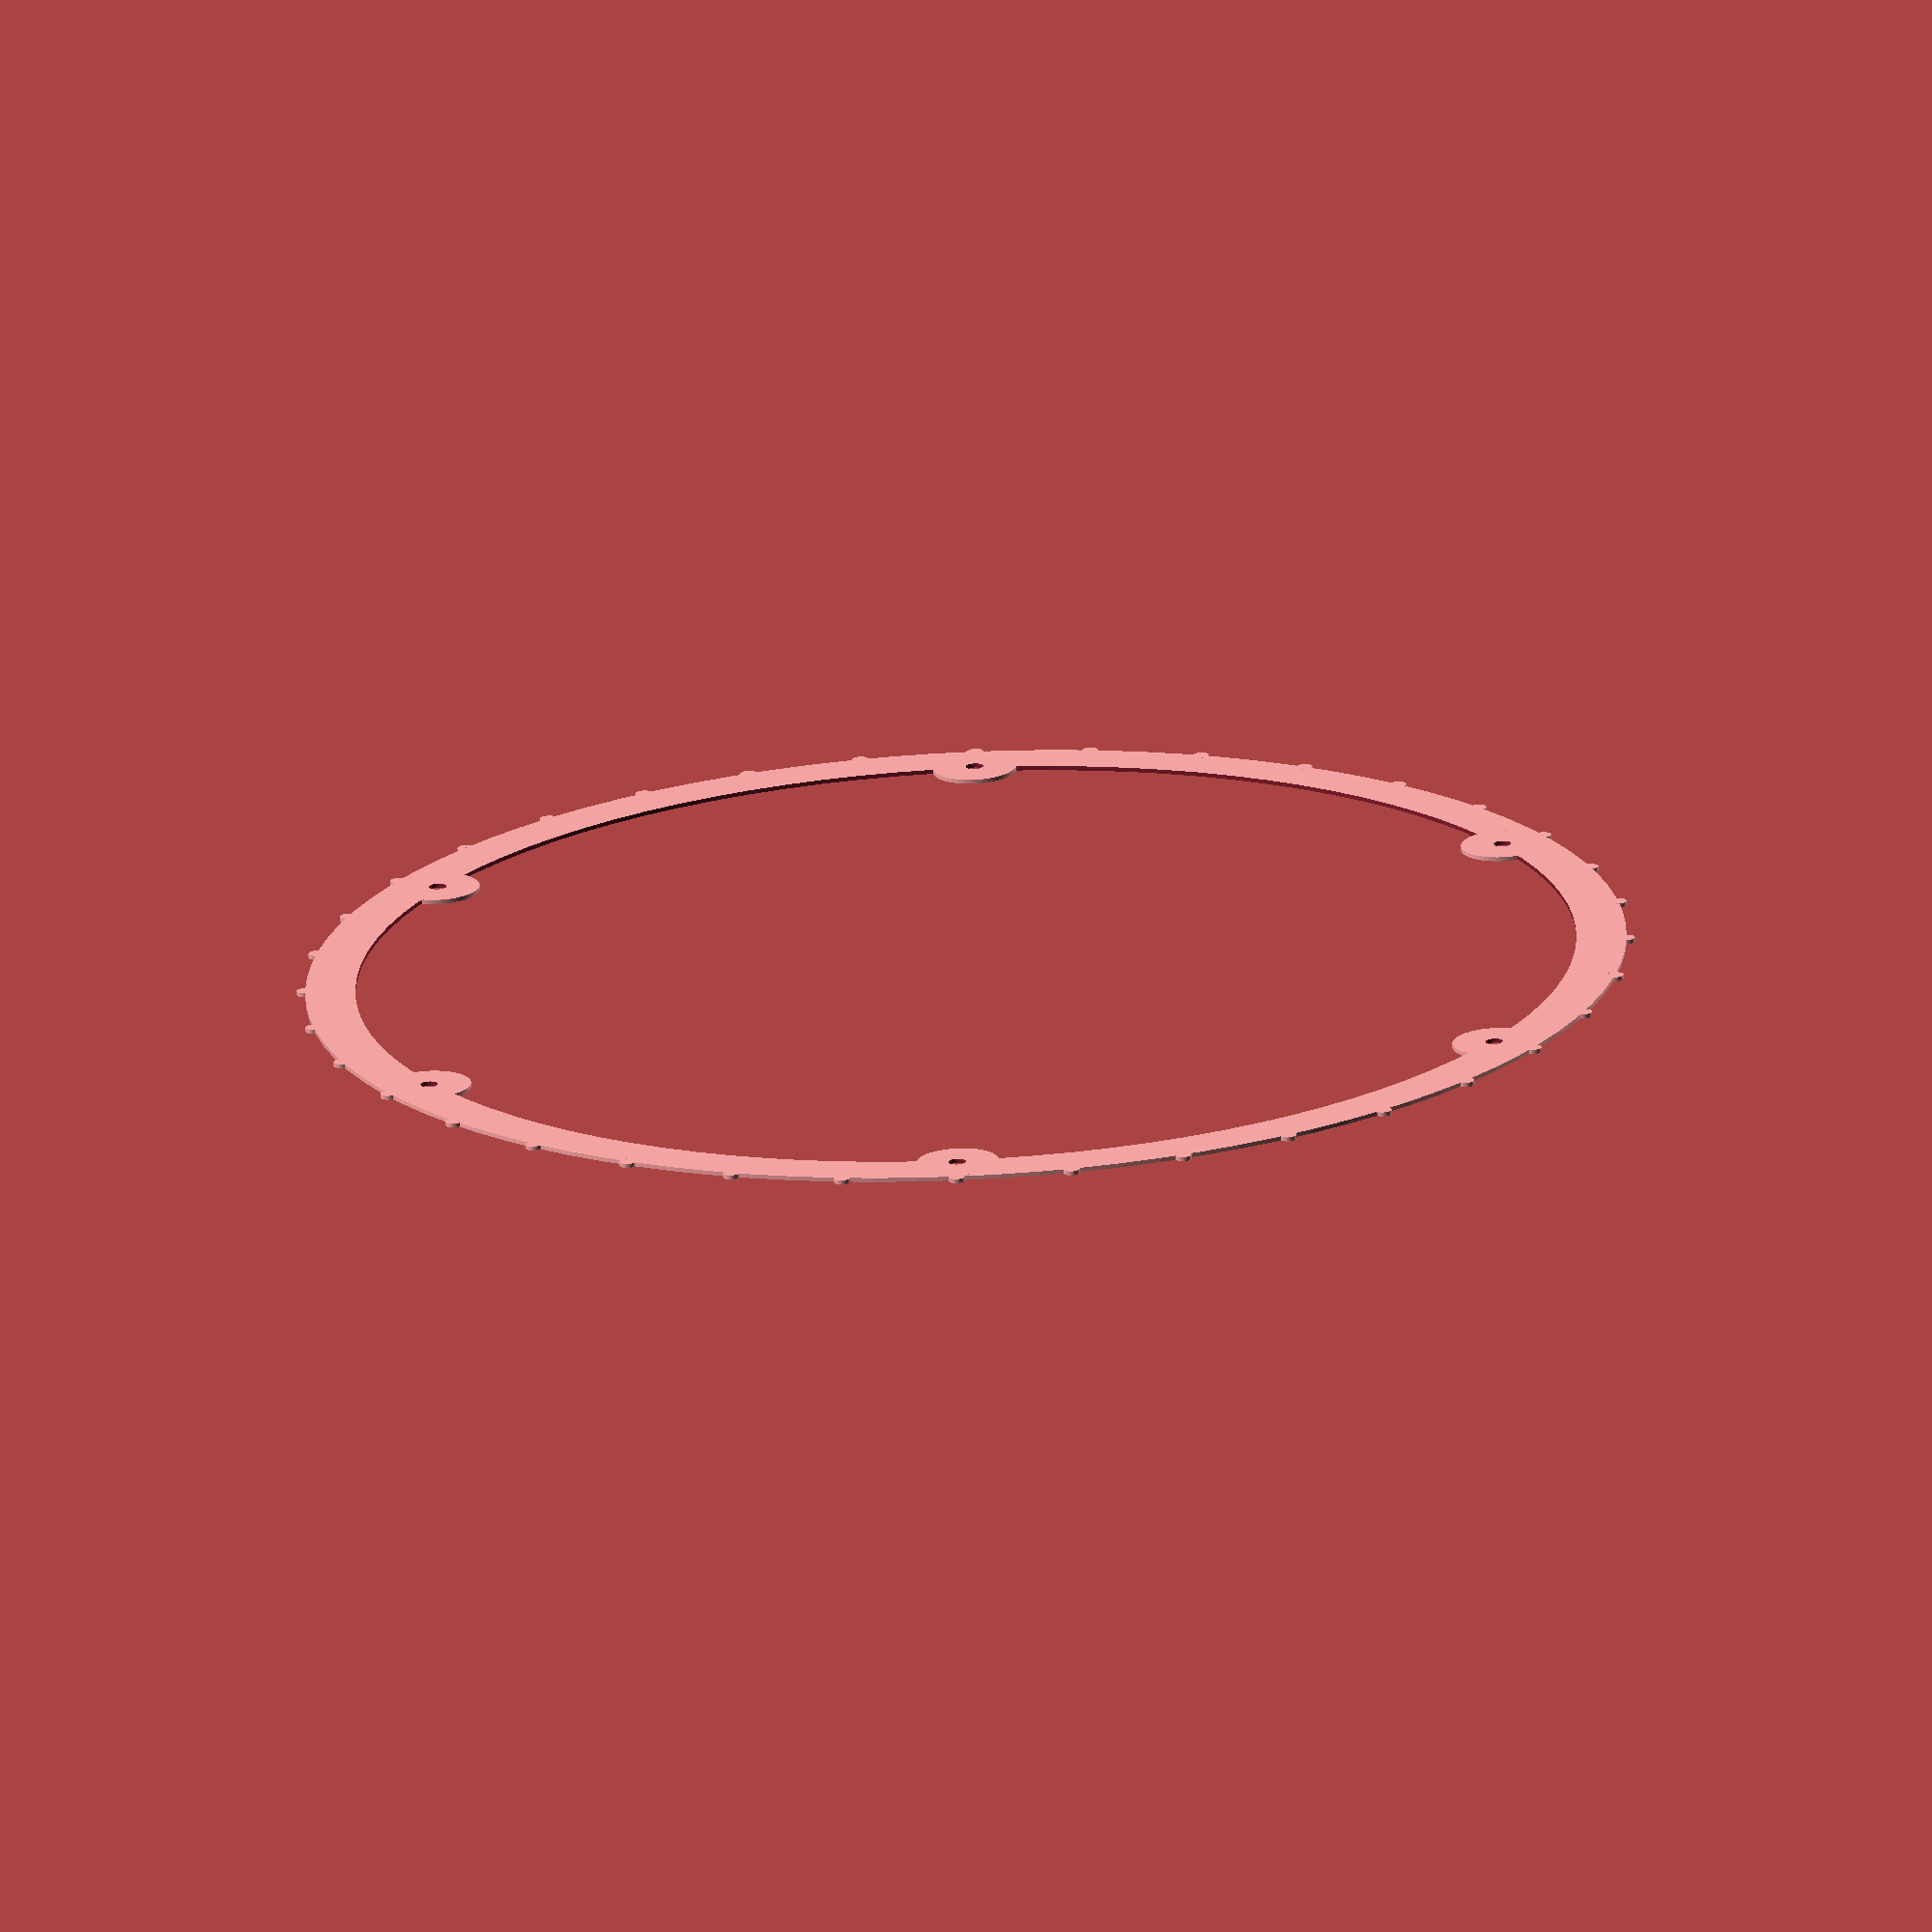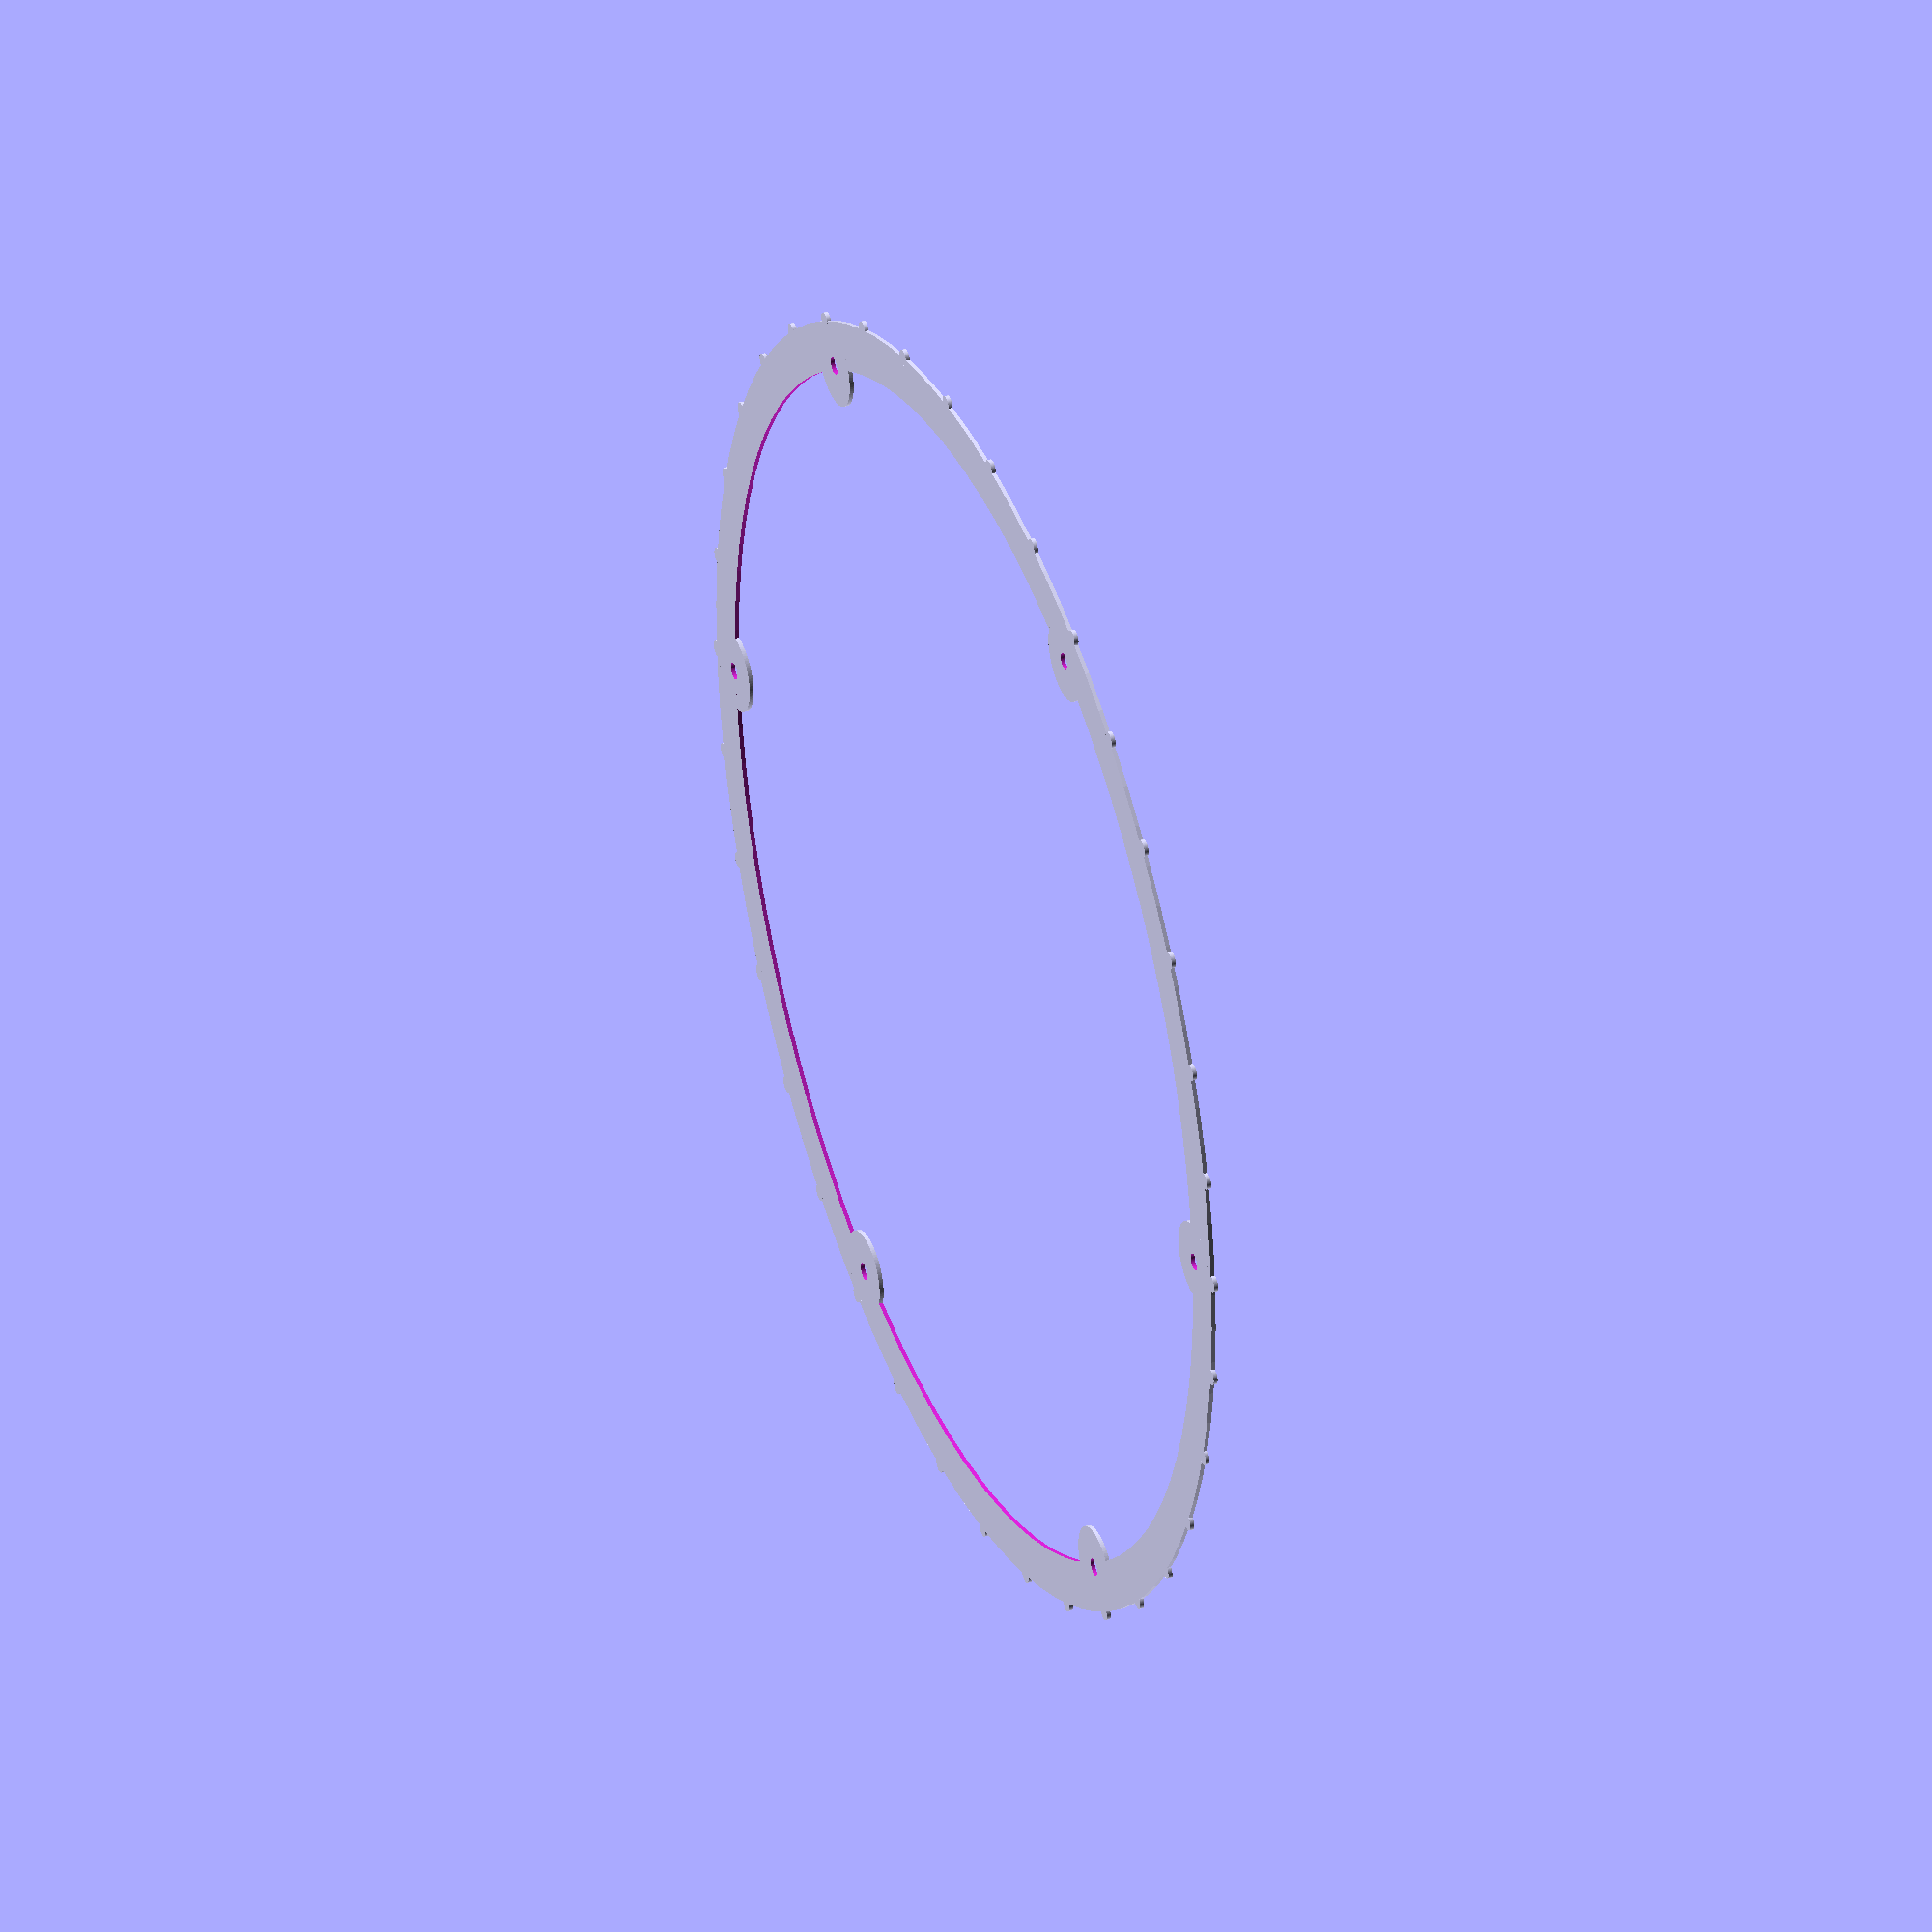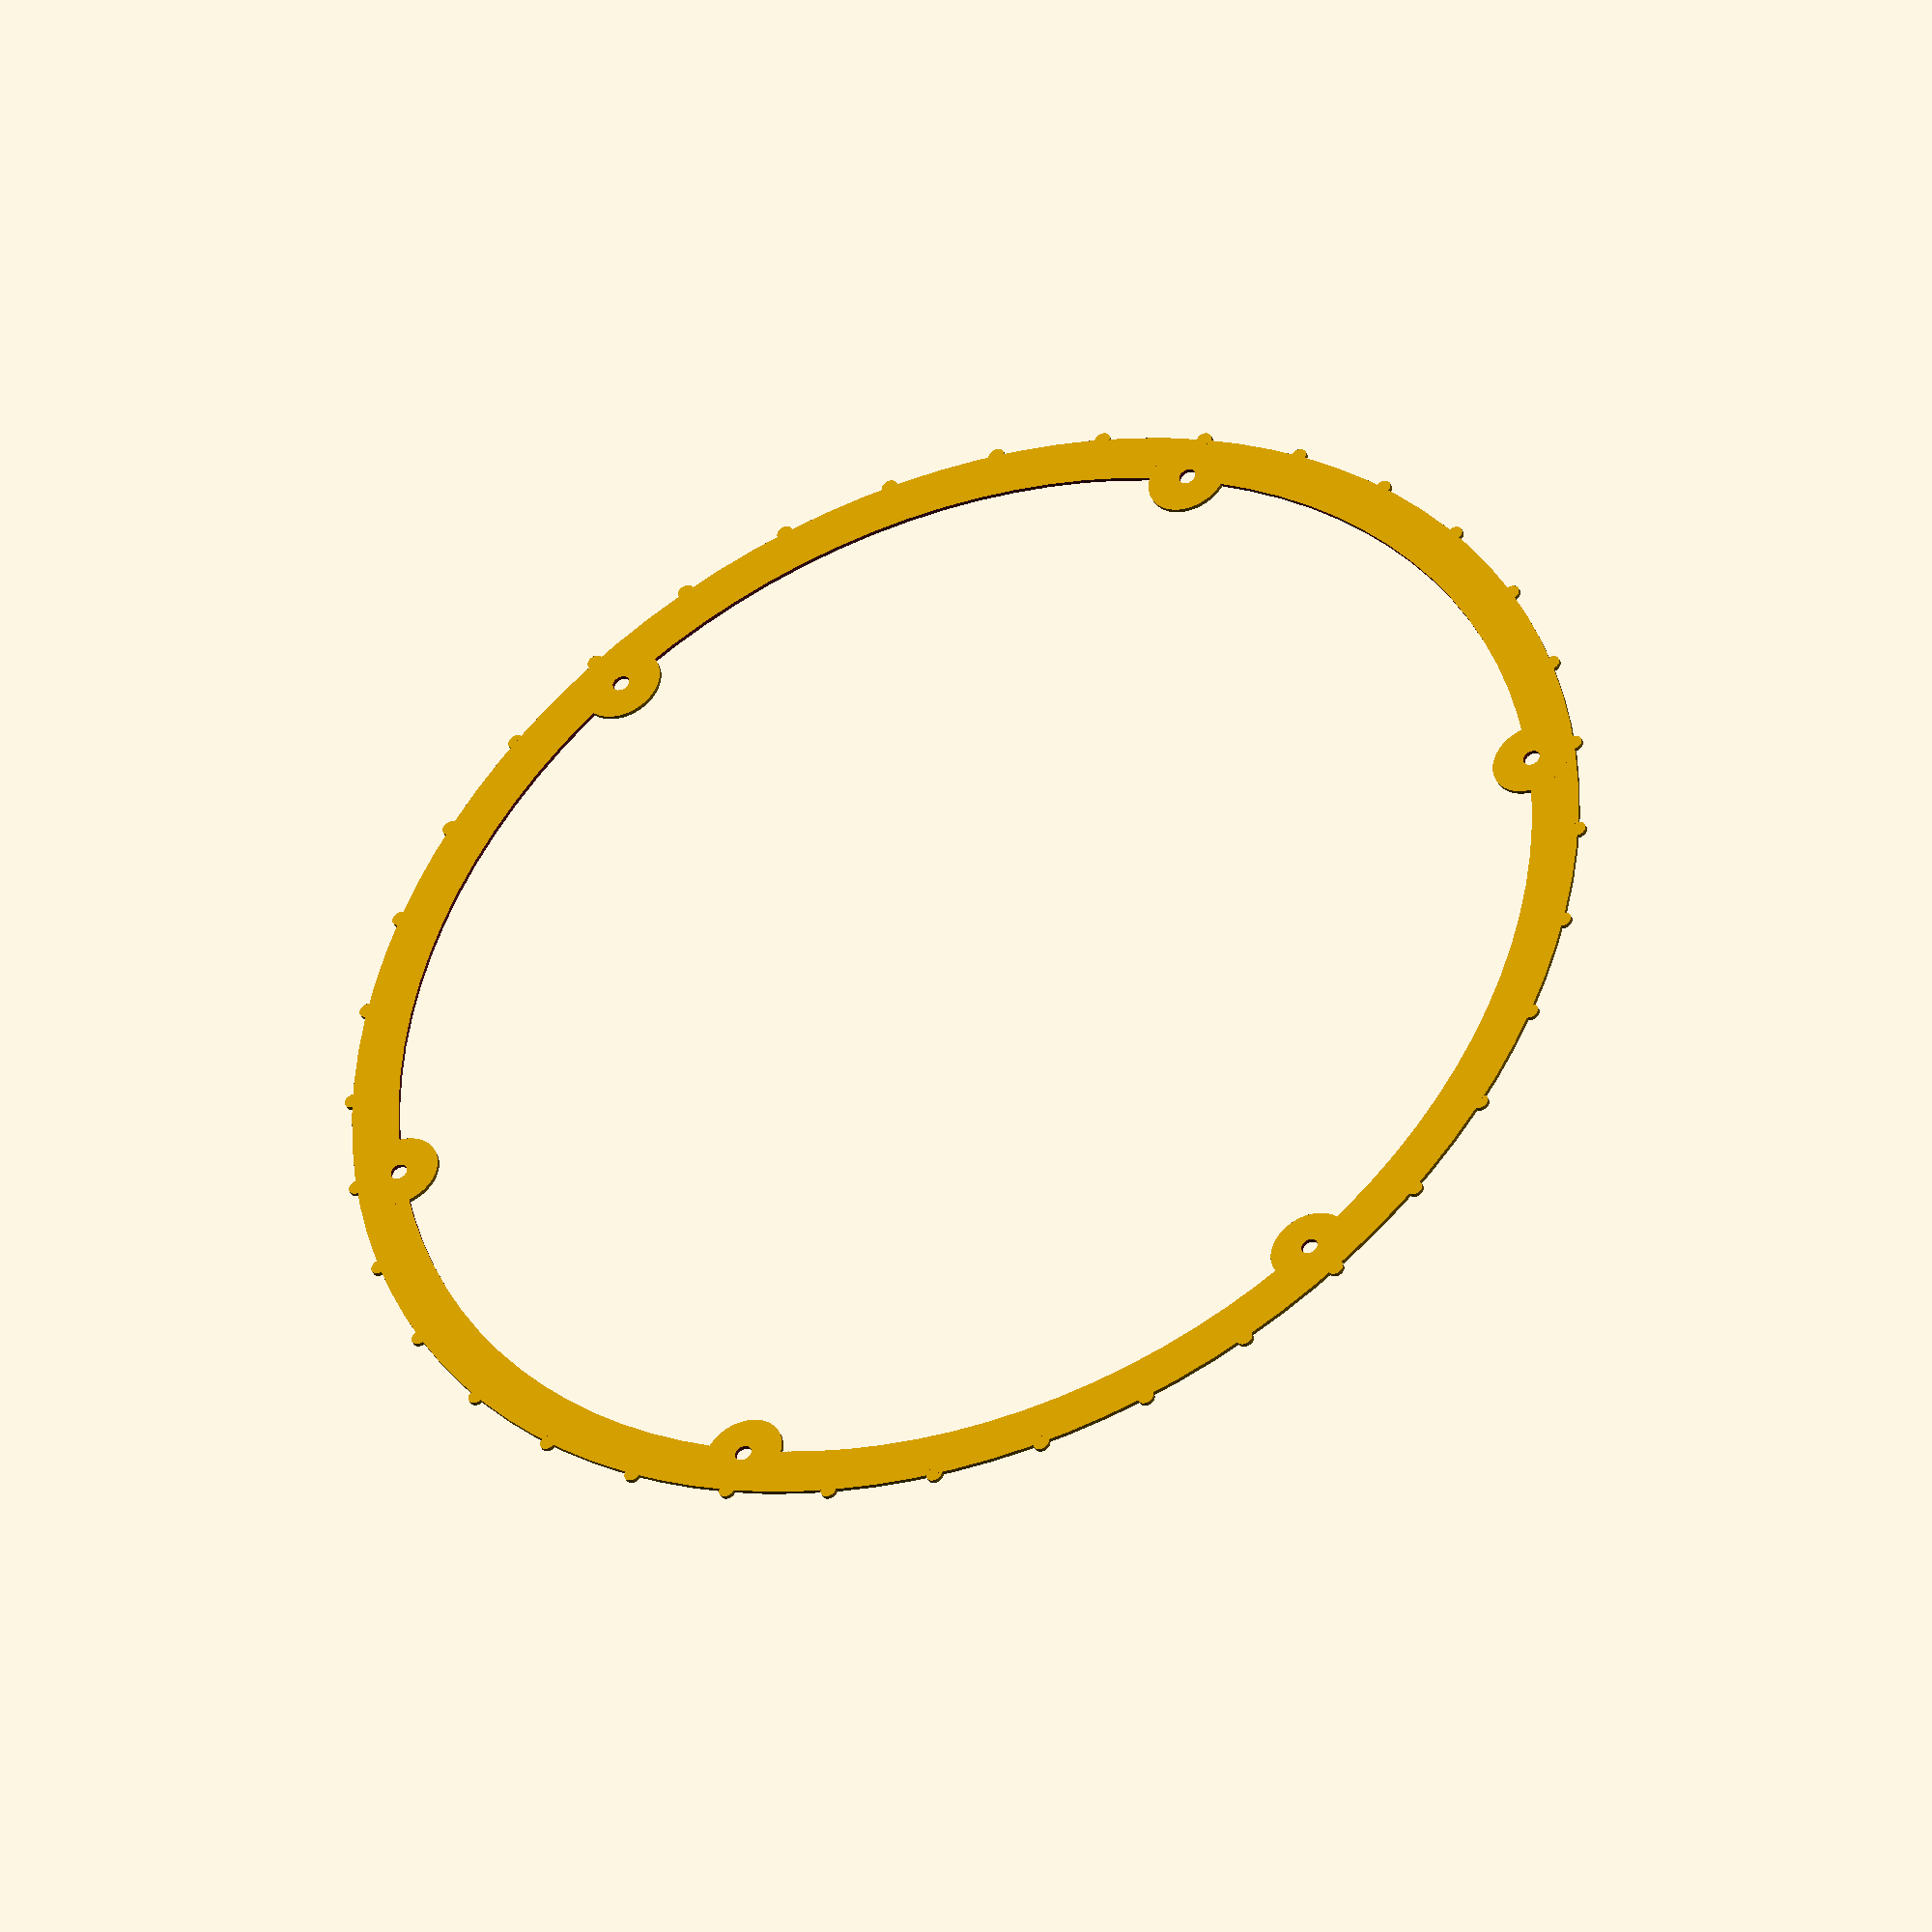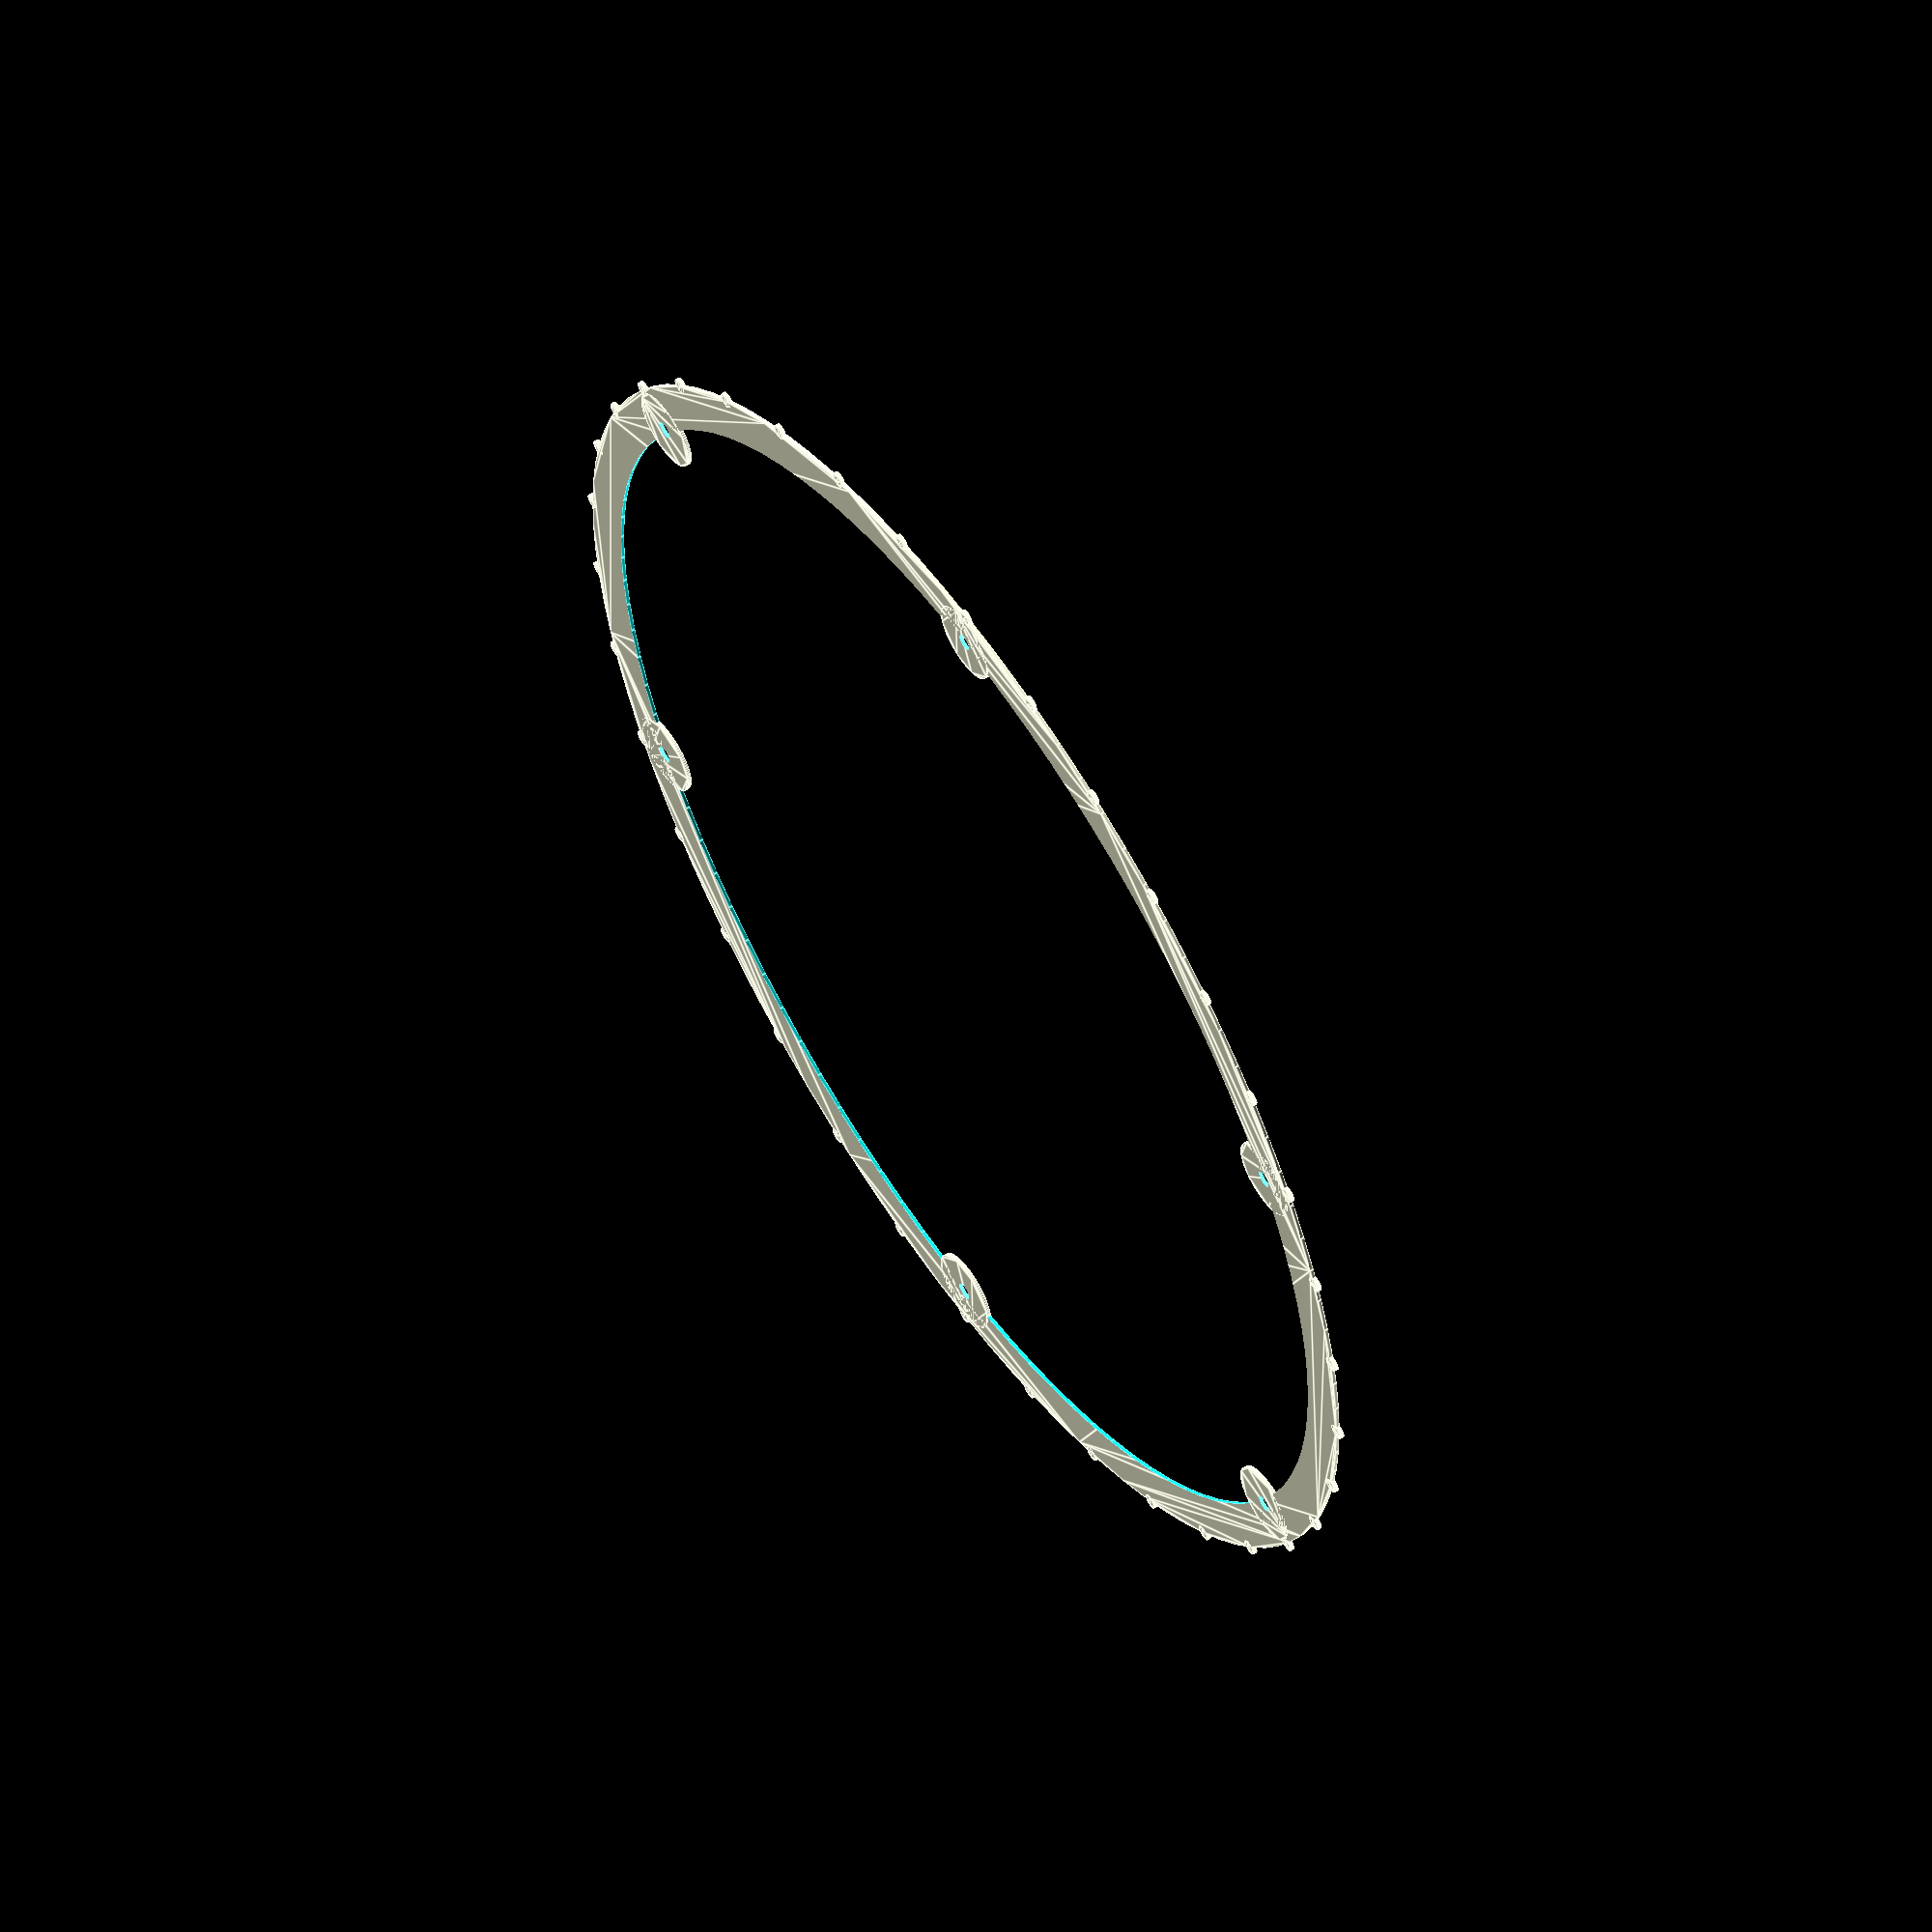
<openscad>
// Paul Richard
// 6/6/21
// Dust Cover for 2 inches focuser

//General parameters
$fn=100;
scale=25.4;    // Inch to mm

// Main hoop
id=12.61*scale;
stepback=0.2;
thickness=12;

//indents
n=36;
ri=2;

//inside indents
m=6;
rt=10;
rc=0.165*scale/2; // for 8-32 no tapping

//extrusion
he=8;

r_ring=id/2-(stepback+ri);

//linear_extrude(height=he){
difference(){
union(){
difference(){
circle(r = r_ring);
circle(r = r_ring-thickness);
}

// Indents
for (a =[0:n]){
    rotate([0,0,a*(360/n)])translate([r_ring,0,0])circle(r=ri);
    } 


for (a =[0:m]){
    rotate([0,0,a*(360/m)])translate([3+id/2-(stepback+rt+thickness/2),0,0])    
    circle(r=rt);
    }     
    
}

for (a =[0:m]){
    rotate([0,0,a*(360/m)])translate([3+id/2-(stepback+rt+thickness/2),0,0])    
    circle(r=rc);
    } 
}
//}

if(0){
color("red"){
    translate([0,0,-4])cylinder(r=id/2,h=3);
}
}
</openscad>
<views>
elev=71.3 azim=270.8 roll=2.7 proj=o view=wireframe
elev=144.2 azim=115.7 roll=112.0 proj=o view=wireframe
elev=220.7 azim=112.9 roll=158.0 proj=o view=wireframe
elev=121.8 azim=90.0 roll=124.2 proj=o view=edges
</views>
